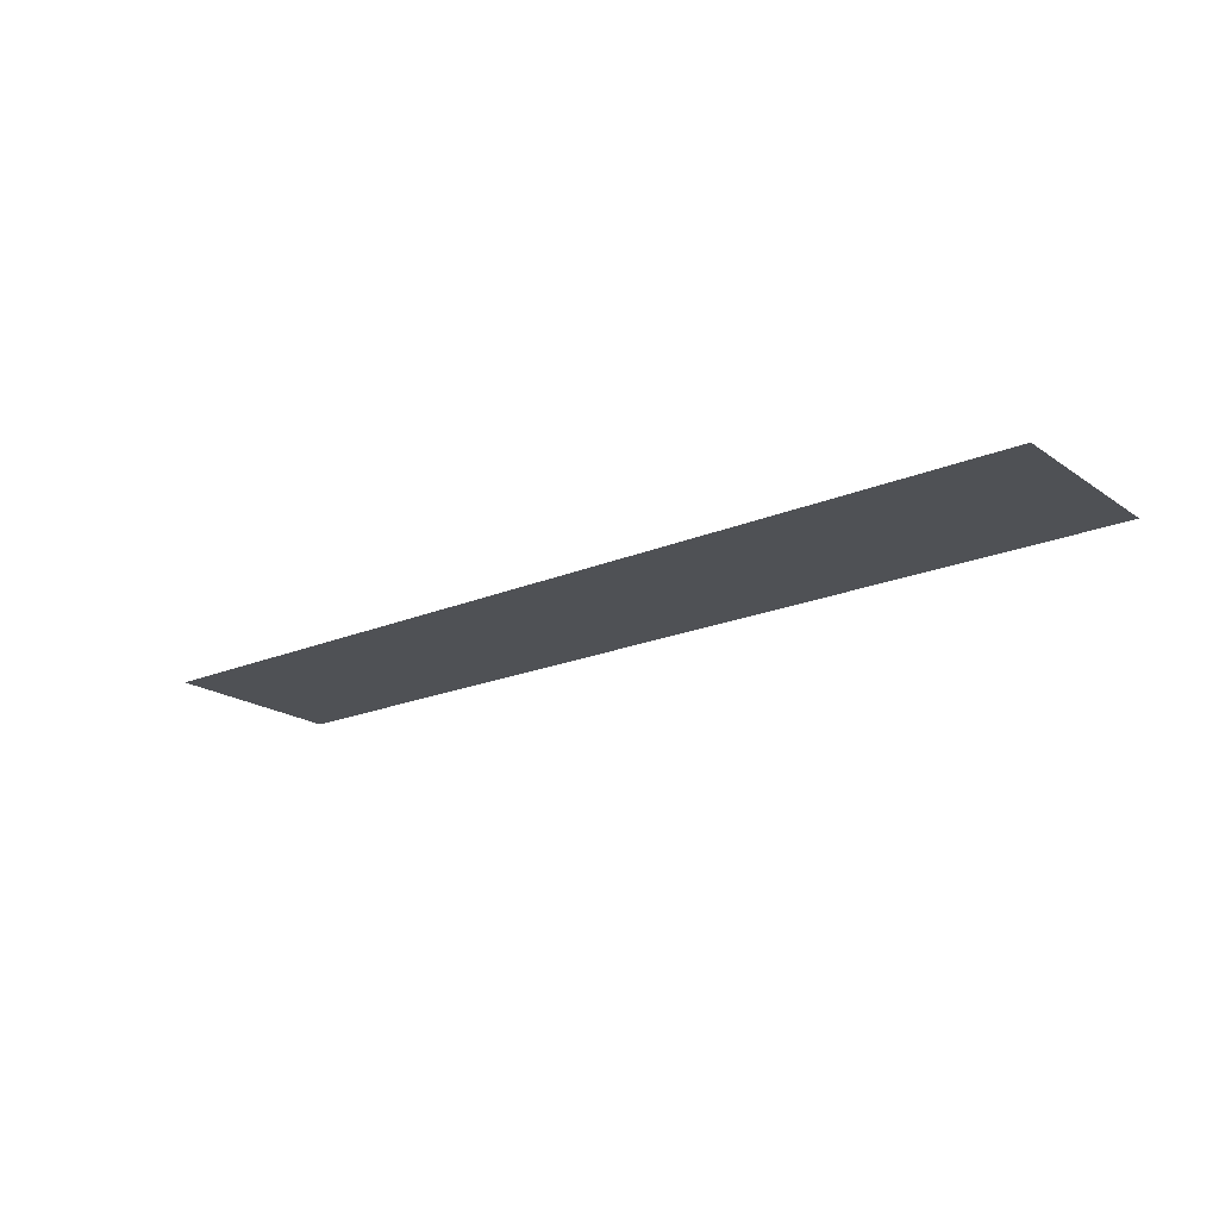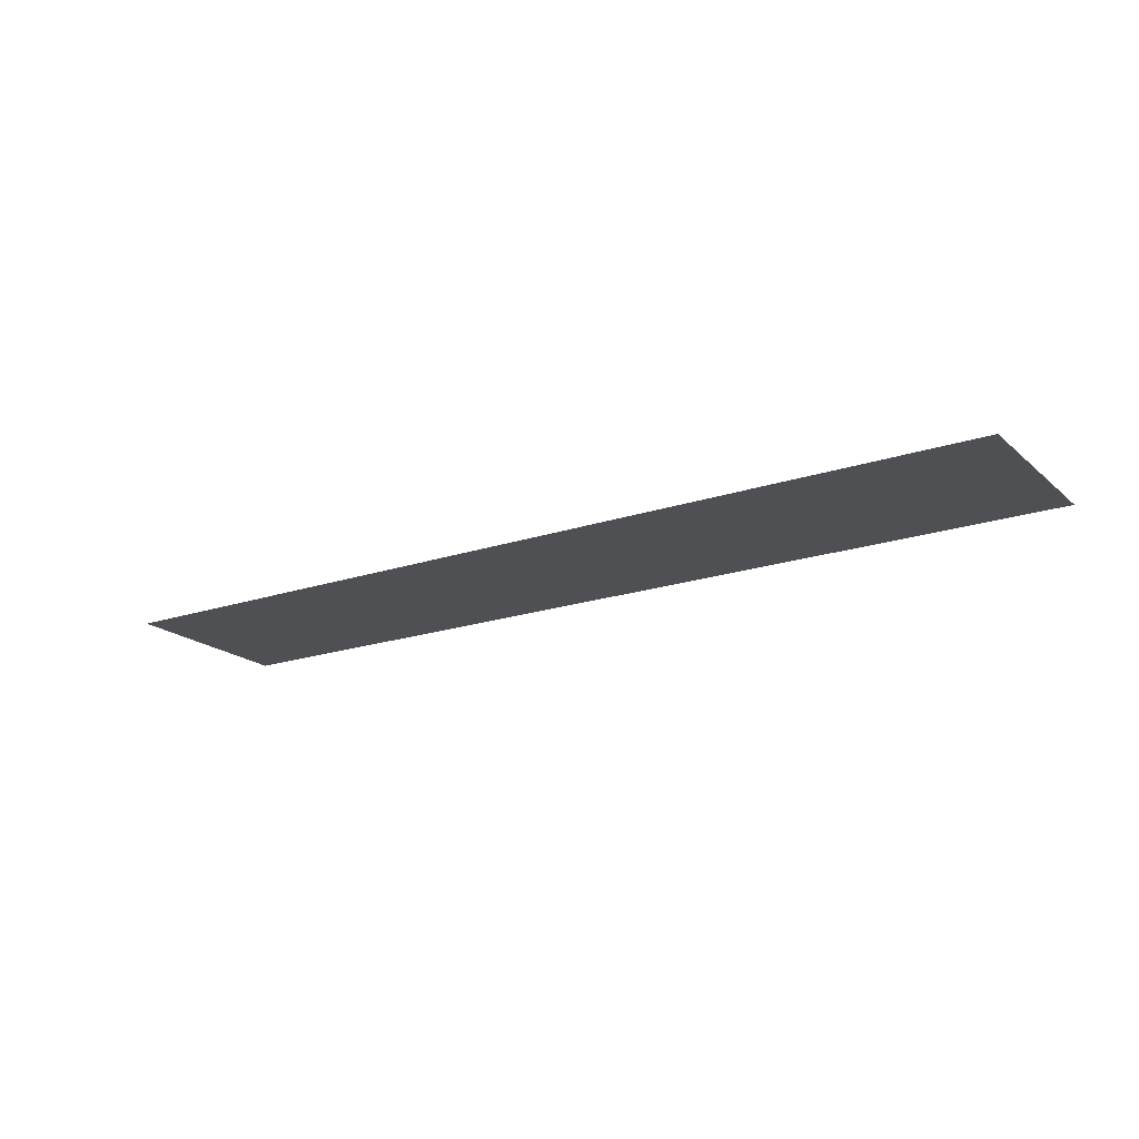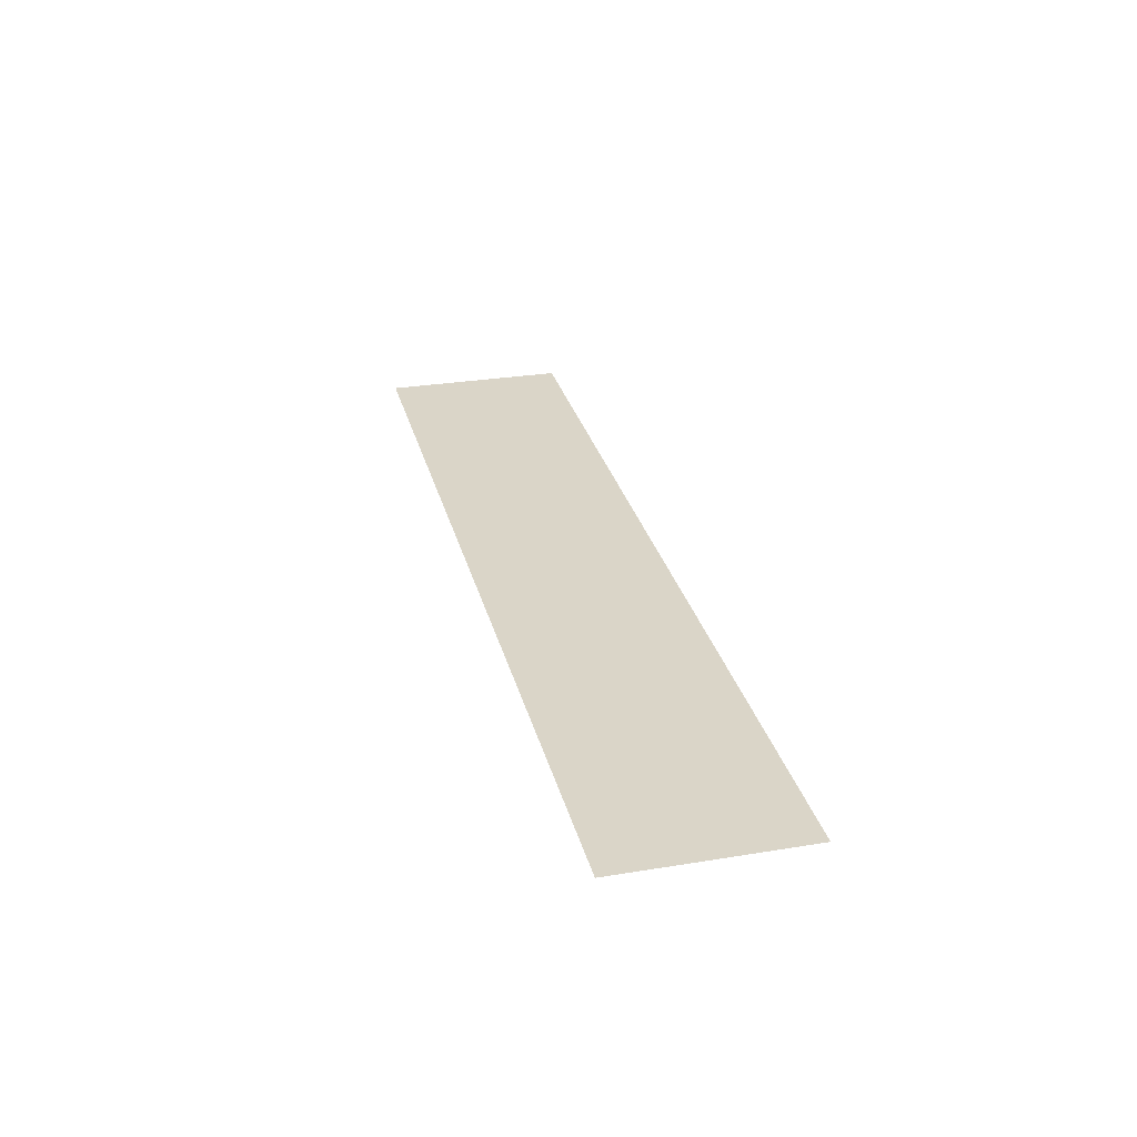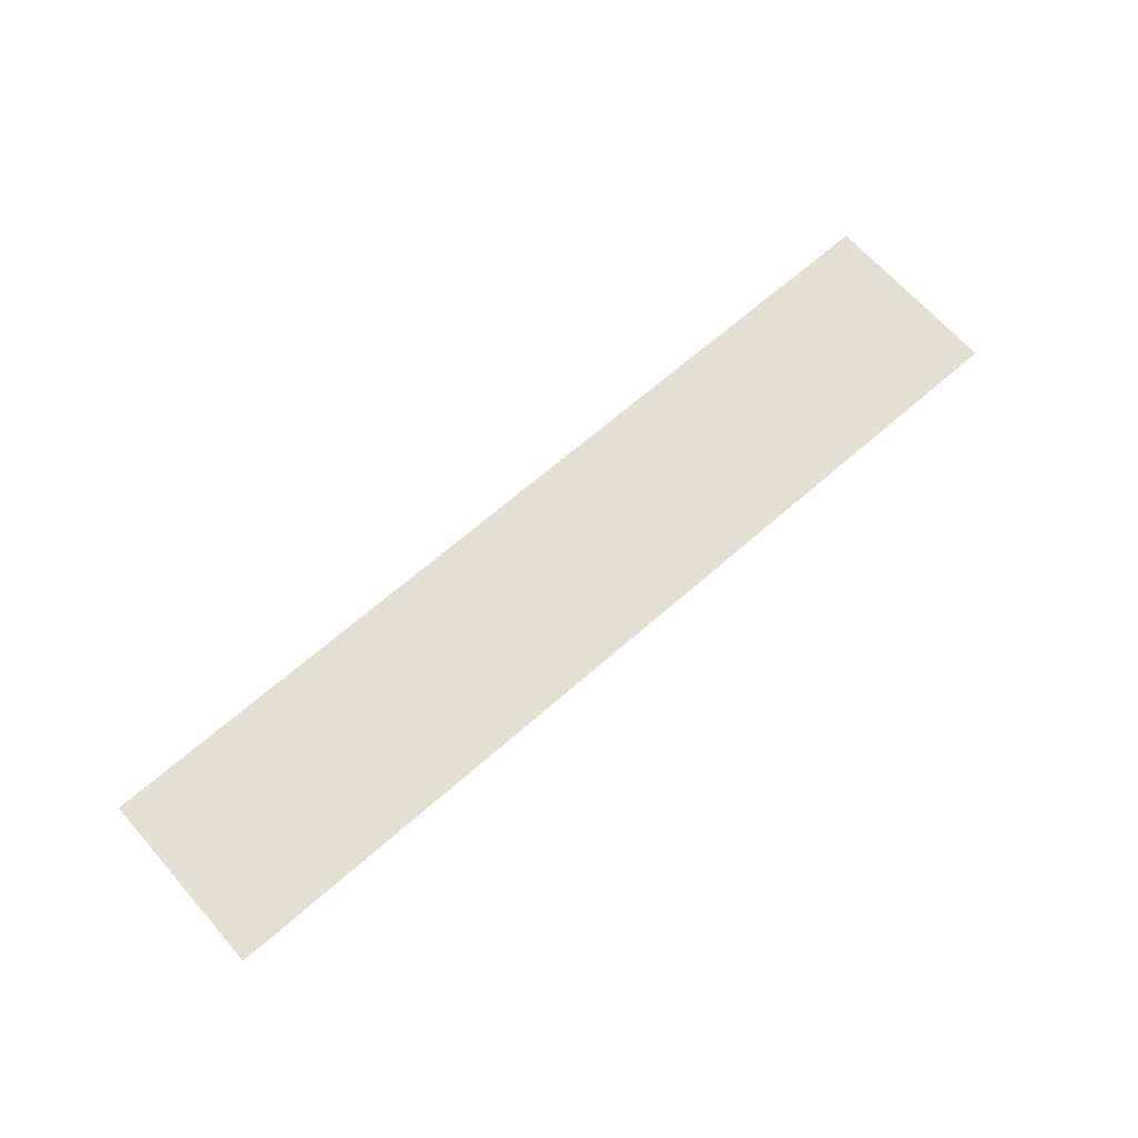
<metadata>
{"format":"obj","ext":"obj","renderer":"f3d","projection":"perspective","resolution":1024,"background":"white","views":[{"elev":-19.8,"azim":38.2,"up":"+Y"},{"elev":-19.2,"azim":32.6,"up":"+Y"},{"elev":29.1,"azim":76.3,"up":"+Y"},{"elev":66.8,"azim":-41.3,"up":"+Y"}]}
</metadata>
<code>
o Straight_Edge_Roof_Wall_Inner_Corner
v 0 1 0.2
v 0 1 0
v 1 1 0
v 1 1 0.2
v 0.5 1 0
v 0.5 1 0.2
f 6 3 5
f 6 4 3
f 1 5 2
f 1 6 5

</code>
